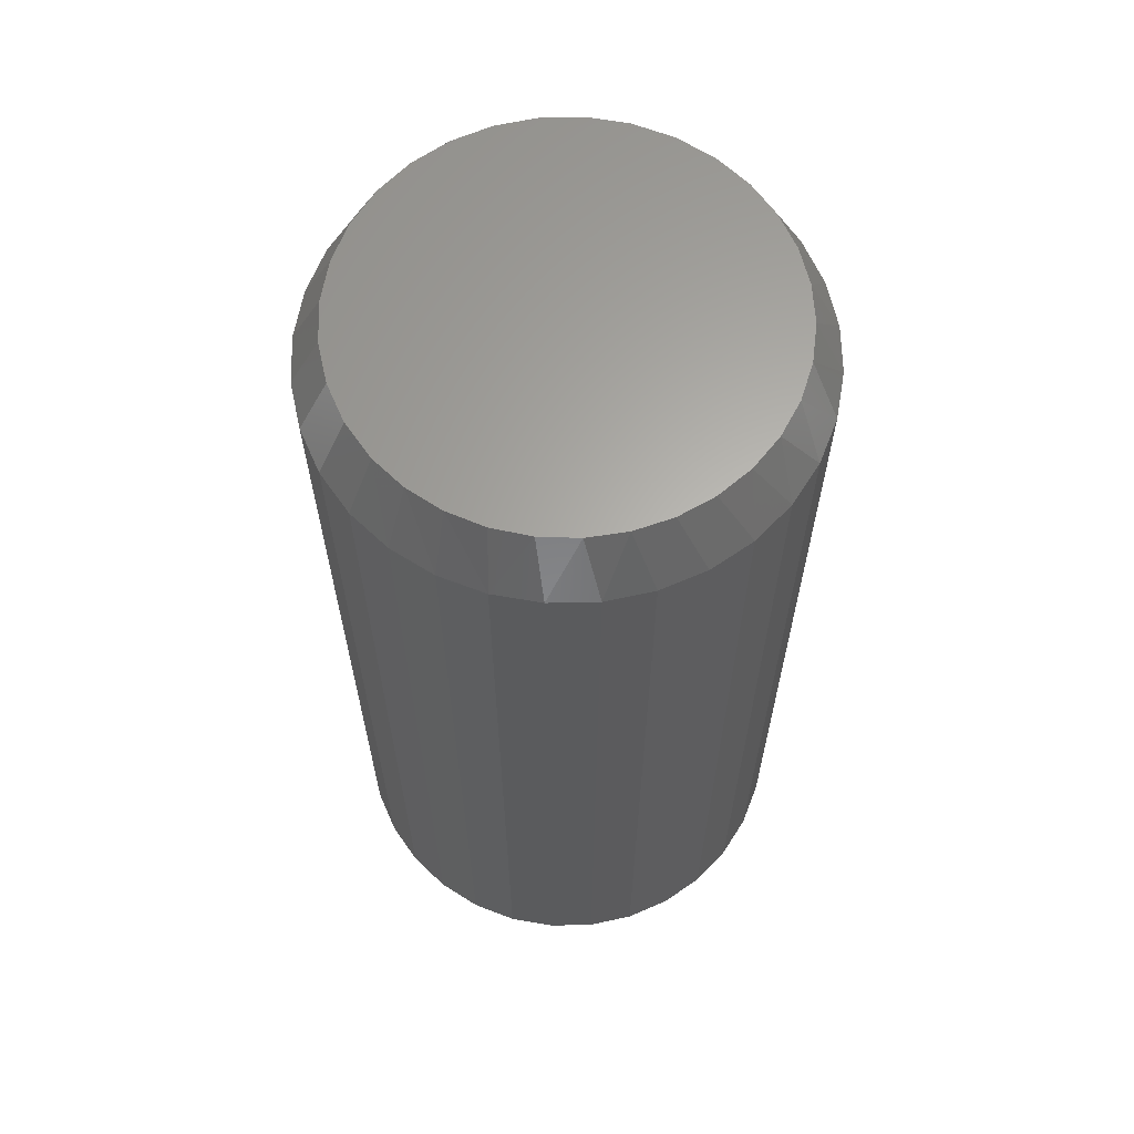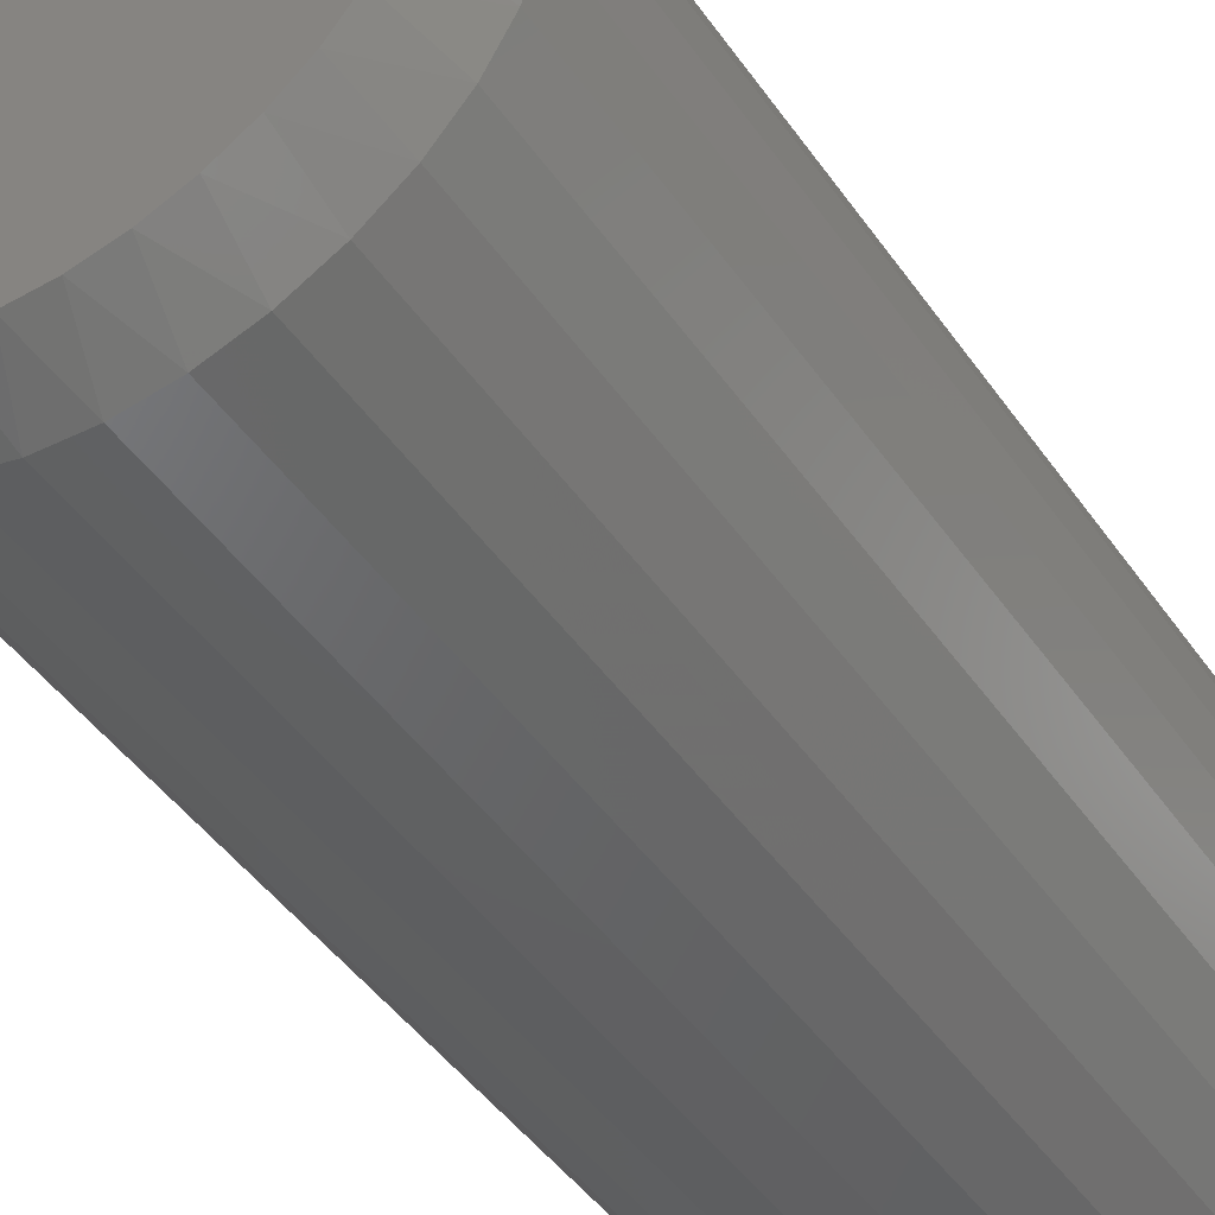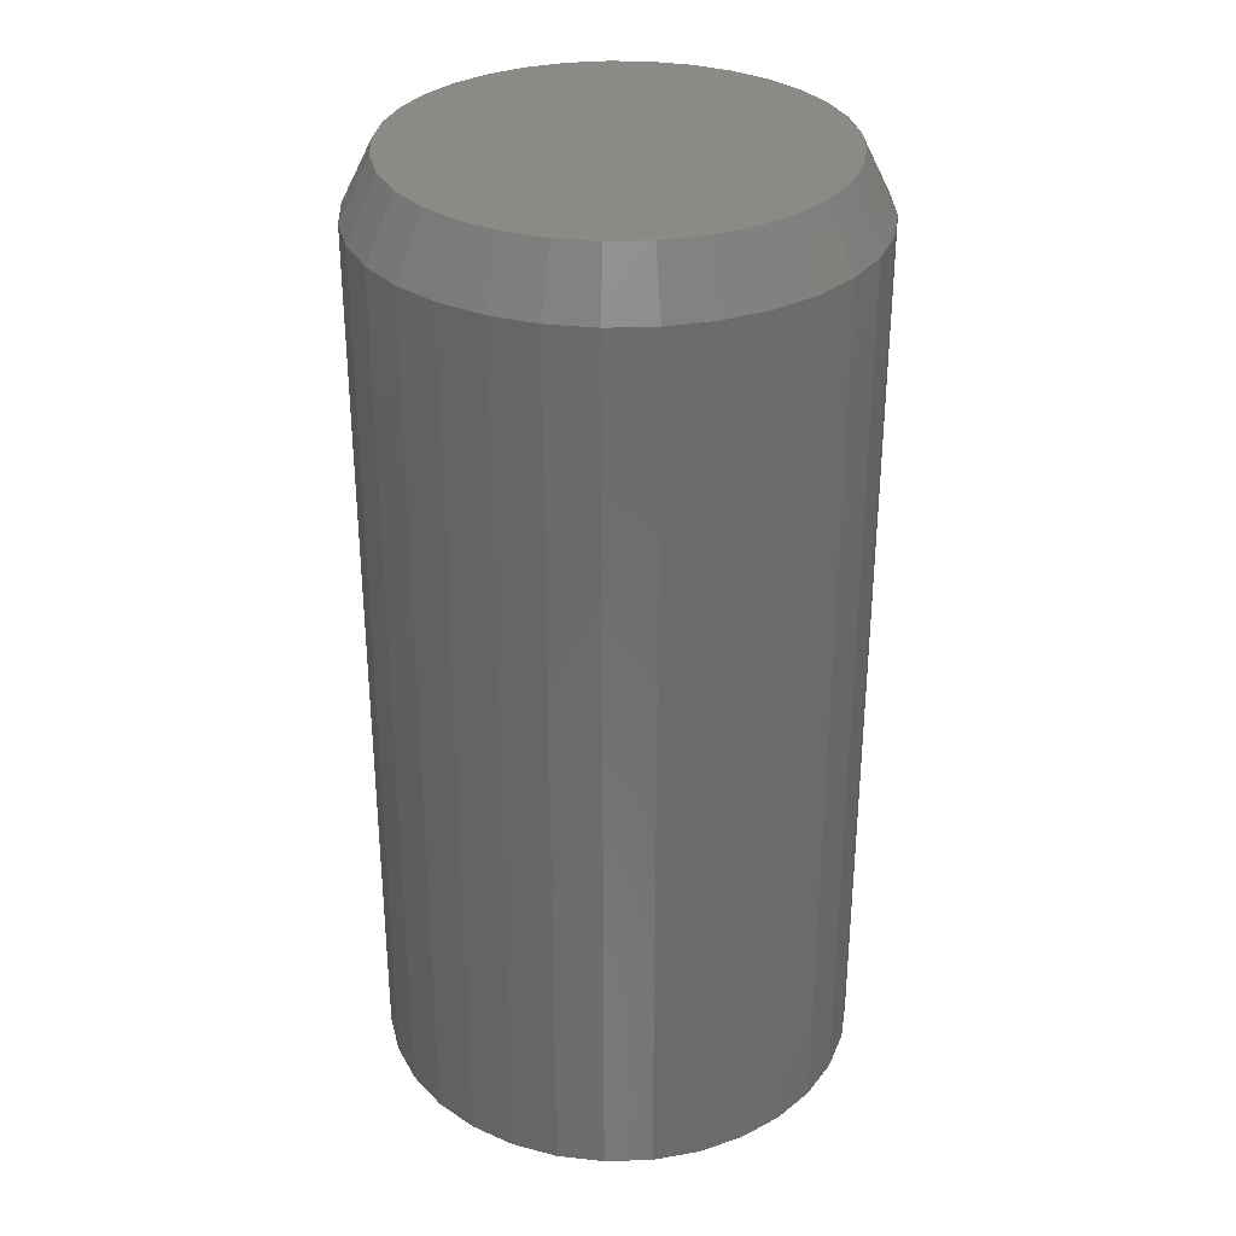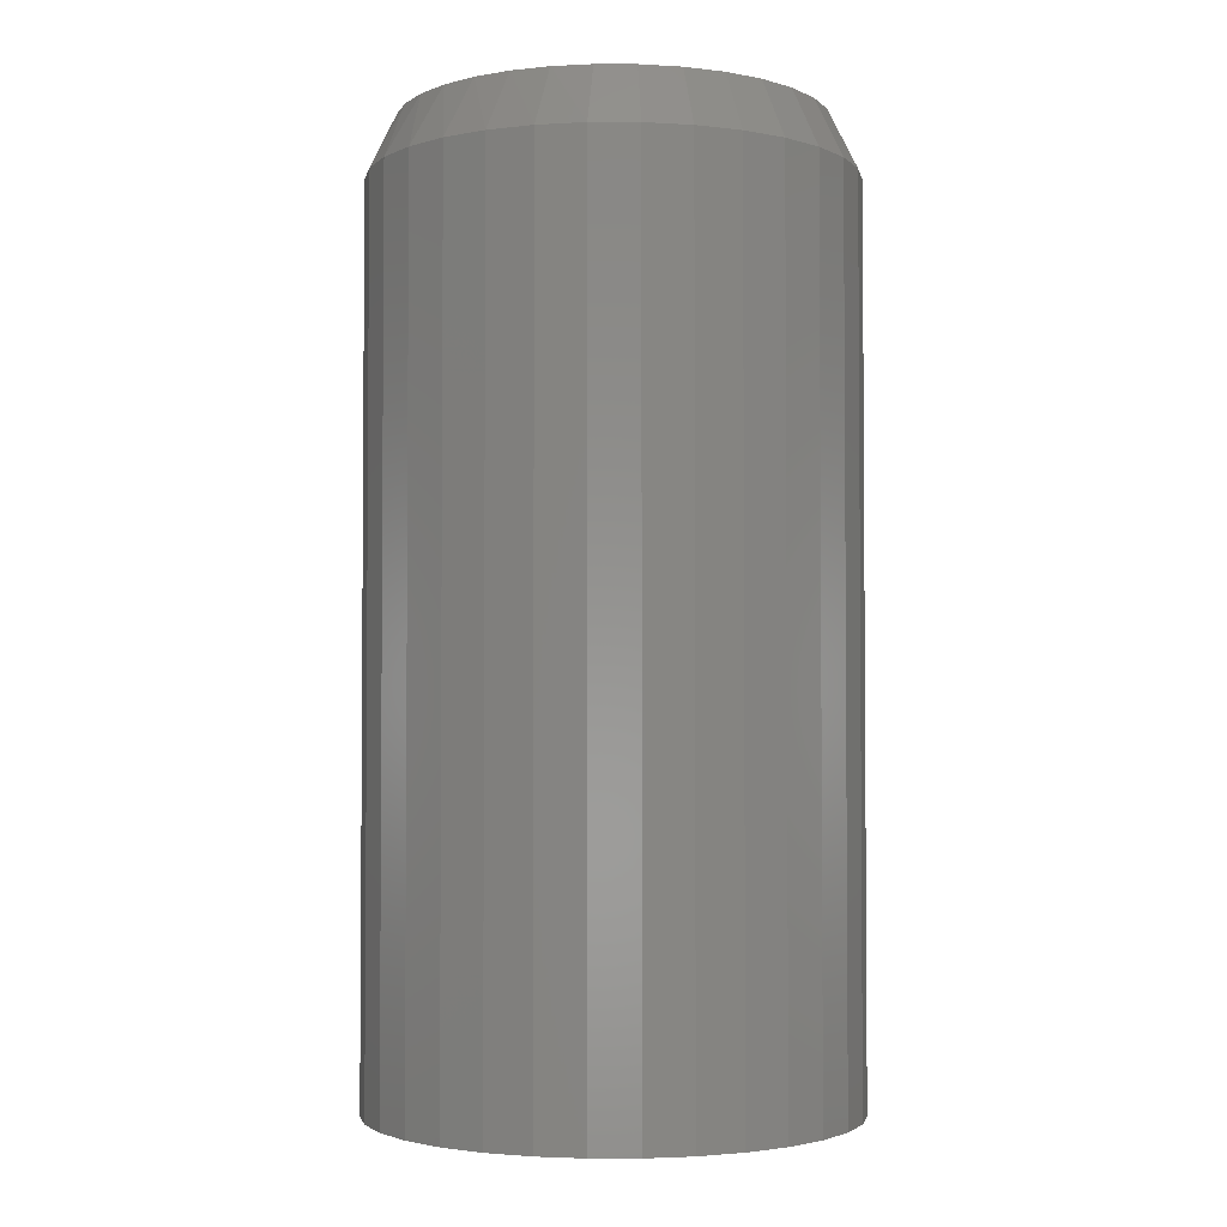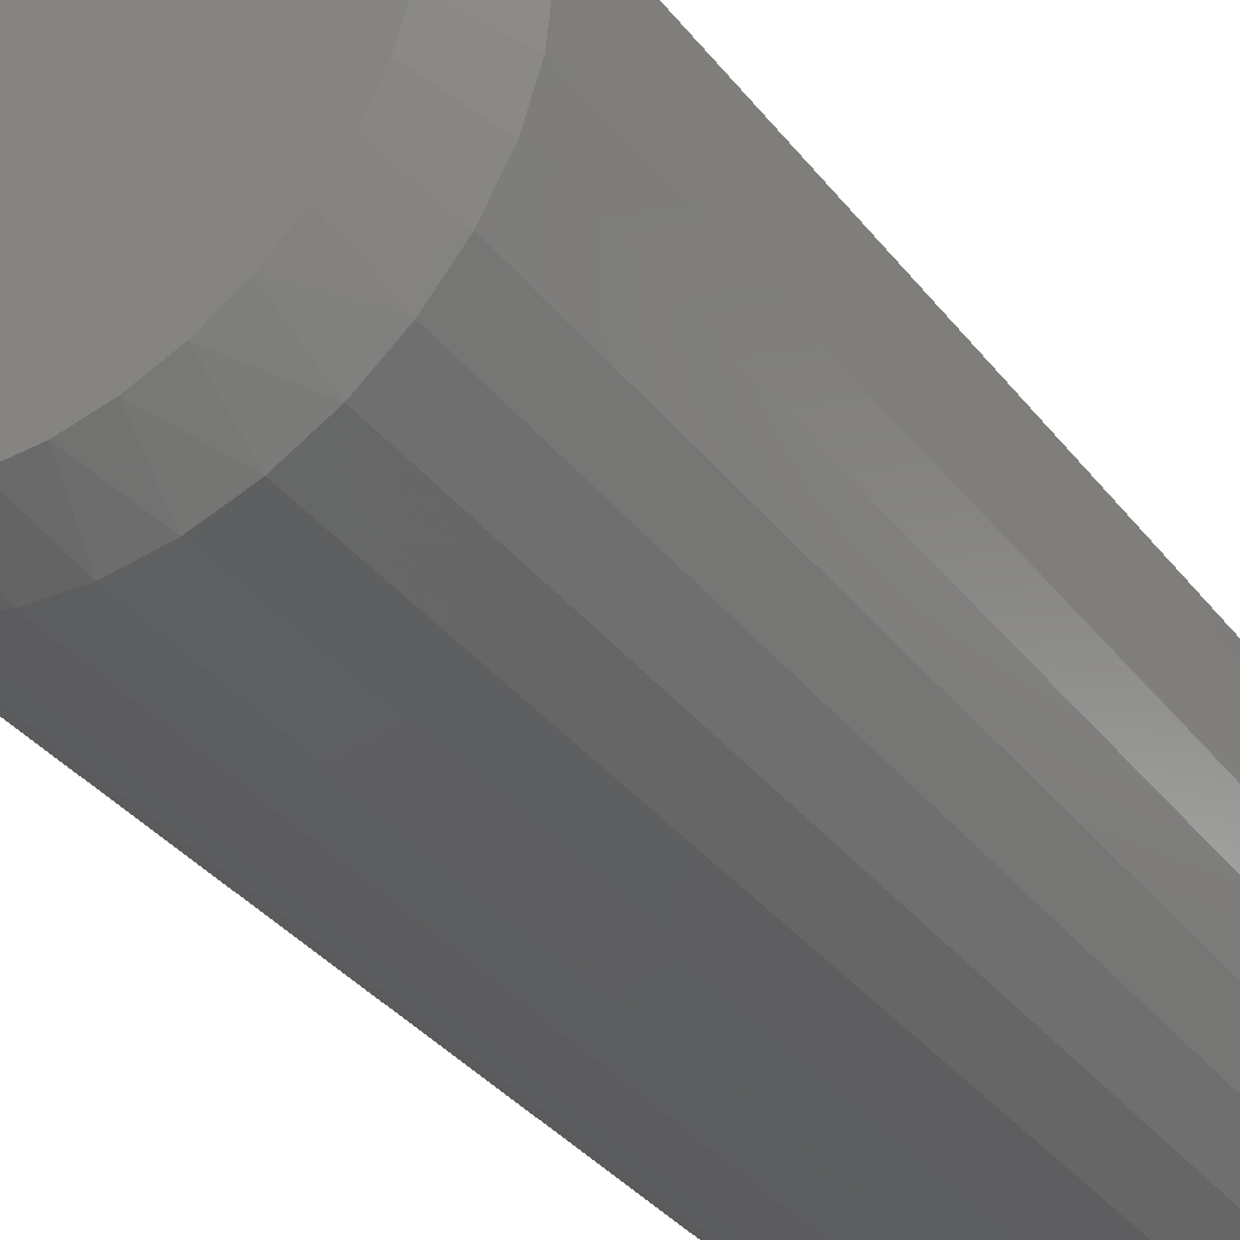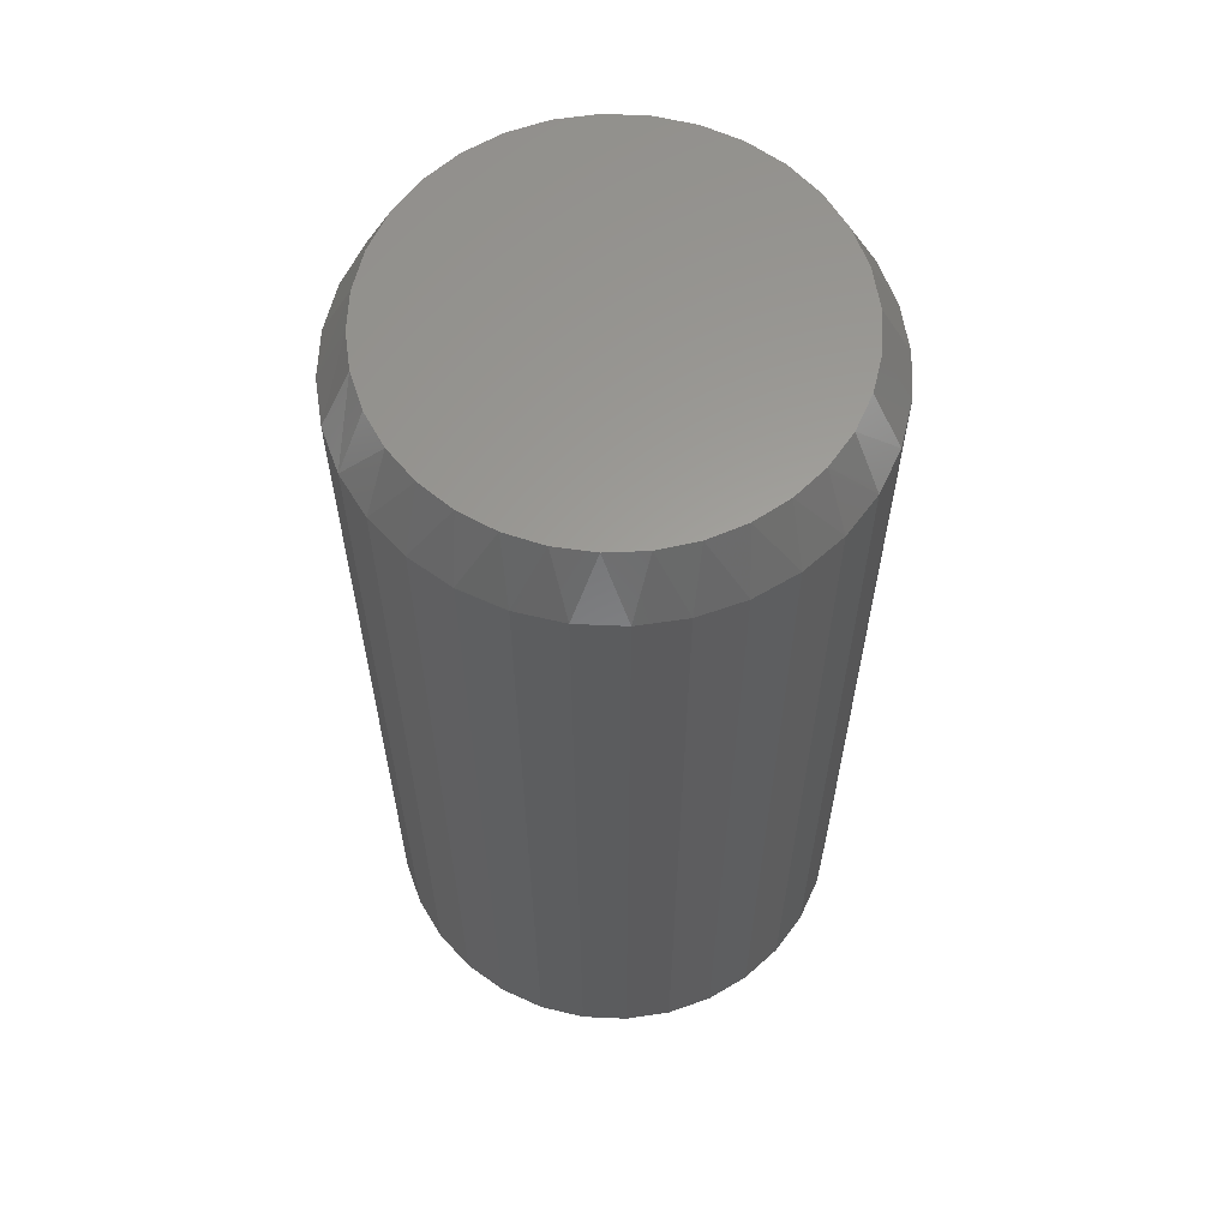
<metadata>
{"format":"stl","ext":"stl","renderer":"f3d","projection":"perspective","resolution":1024,"background":"white","views":[{"elev":63.6,"azim":-40.6,"up":"+Z"},{"elev":-45.8,"azim":32.9,"up":"+Y"},{"elev":32.1,"azim":-176.8,"up":"+Z"},{"elev":-2.7,"azim":84.2,"up":"+Z"},{"elev":-37.0,"azim":33.5,"up":"+Y"},{"elev":61.1,"azim":8.2,"up":"+Z"}]}
</metadata>
<code>
# stl→obj: 97 verts, 190 faces
v -0.02844 0.1628 0.75
v 0.03634 0.1628 0.75
v 0.003948 0.166 0.75
v -0.05959 0.1534 0.75
v 0.06749 0.1534 0.75
v 0.07796 -0.1486 0.75
v -0.04149 -0.1597 0.75
v 0.04938 -0.1597 0.75
v -0.01137 -0.1653 0.75
v 0.01927 -0.1653 0.75
v 0.09619 0.1381 0.75
v -0.0883 0.1381 0.75
v 0.1214 0.1174 0.75
v -0.1135 0.1174 0.75
v 0.142 0.09224 0.75
v -0.1341 0.09225 0.75
v 0.1573 0.06354 0.75
v -0.1494 0.06354 0.75
v 0.1668 0.03239 0.75
v -0.1589 0.03239 0.75
v 0.17 2.542e-17 0.75
v -0.1621 1.67e-06 0.75
v 0.1672 -0.03051 0.75
v -0.1593 -0.03051 0.75
v 0.1588 -0.05998 0.75
v -0.1509 -0.05998 0.75
v 0.1451 -0.08741 0.75
v -0.1372 -0.0874 0.75
v 0.1266 -0.1119 0.75
v -0.1188 -0.1119 0.75
v 0.104 -0.1325 0.75
v -0.09611 -0.1325 0.75
v -0.07006 -0.1486 0.75
v 0.1934 0 0
v 0.1934 -4.641e-17 0.7031
v 0.1898 -0.03696 0
v 0.1898 -0.03696 0.7031
v 0.179 -0.07251 0
v 0.179 -0.07251 0.7031
v 0.1615 -0.1053 0
v 0.1615 -0.1053 0.7031
v 0.1379 -0.134 0
v 0.1379 -0.134 0.7031
v 0.1092 -0.1575 0
v 0.1092 -0.1575 0.7031
v 0.07646 -0.1751 0
v 0.07646 -0.1751 0.7031
v 0.04091 -0.1858 0
v 0.04091 -0.1858 0.7031
v 0.003947 -0.1895 0
v 0.003947 -0.1895 0.7031
v -0.03302 -0.1858 0
v -0.03302 -0.1858 0.7031
v -0.06856 -0.1751 0
v -0.06856 -0.1751 0.7031
v -0.1013 -0.1575 0
v -0.1013 -0.1575 0.7031
v -0.13 -0.134 0
v -0.13 -0.134 0.7031
v -0.1536 -0.1053 0
v -0.1536 -0.1053 0.7031
v -0.1711 -0.07251 0
v -0.1711 -0.07251 0.7031
v -0.1819 -0.03696 0
v -0.1819 -0.03696 0.7031
v -0.1855 2.32e-17 0
v -0.1855 2.32e-17 0.7031
v -0.1819 0.03696 0
v -0.1819 0.03696 0.7031
v -0.1711 0.07251 0
v -0.1711 0.07251 0.7031
v -0.1536 0.1053 0
v -0.1536 0.1053 0.7031
v -0.13 0.134 0
v -0.13 0.134 0.7031
v -0.1013 0.1575 0
v -0.1013 0.1575 0.7031
v -0.06856 0.1751 0
v -0.06856 0.1751 0.7031
v -0.03302 0.1858 0
v -0.03302 0.1858 0.7031
v 0.003947 0.1895 0
v 0.003947 0.1895 0.7031
v 0.04091 0.1858 0
v 0.04091 0.1858 0.7031
v 0.07646 0.1751 0
v 0.07646 0.1751 0.7031
v 0.1092 0.1575 0
v 0.1092 0.1575 0.7031
v 0.1379 0.134 0
v 0.1379 0.134 0.7031
v 0.1615 0.1053 0
v 0.1615 0.1053 0.7031
v 0.179 0.07251 0
v 0.179 0.07251 0.7031
v 0.1898 0.03696 0
v 0.1898 0.03696 0.7031
f 1 2 3
f 2 1 4
f 2 4 5
f 6 7 8
f 8 7 9
f 8 9 10
f 5 4 11
f 11 4 12
f 11 12 13
f 13 12 14
f 13 14 15
f 15 14 16
f 15 16 17
f 17 16 18
f 17 18 19
f 19 18 20
f 19 20 21
f 21 20 22
f 21 22 23
f 23 22 24
f 23 24 25
f 25 24 26
f 25 26 27
f 27 26 28
f 27 28 29
f 29 28 30
f 29 30 31
f 31 30 32
f 31 32 6
f 6 32 33
f 6 33 7
f 34 35 36
f 36 35 37
f 36 37 38
f 38 37 39
f 38 39 40
f 40 39 41
f 40 41 42
f 42 41 43
f 42 43 44
f 44 43 45
f 44 45 46
f 46 45 47
f 46 47 48
f 48 47 49
f 48 49 50
f 50 49 51
f 50 51 52
f 52 51 53
f 52 53 54
f 54 53 55
f 54 55 56
f 56 55 57
f 56 57 58
f 58 57 59
f 58 59 60
f 60 59 61
f 60 61 62
f 62 61 63
f 62 63 64
f 64 63 65
f 64 65 66
f 66 65 67
f 66 67 68
f 68 67 69
f 68 69 70
f 70 69 71
f 70 71 72
f 72 71 73
f 72 73 74
f 74 73 75
f 74 75 76
f 76 75 77
f 76 77 78
f 78 77 79
f 78 79 80
f 80 79 81
f 80 81 82
f 82 81 83
f 82 83 84
f 84 83 85
f 84 85 86
f 86 85 87
f 86 87 88
f 88 87 89
f 88 89 90
f 90 89 91
f 90 91 92
f 92 91 93
f 92 93 94
f 94 93 95
f 94 95 96
f 96 95 97
f 96 97 34
f 34 97 35
f 83 2 85
f 85 2 5
f 85 5 87
f 87 5 11
f 87 11 89
f 89 11 13
f 89 13 91
f 91 13 15
f 91 15 93
f 93 15 17
f 93 17 95
f 95 17 19
f 95 19 97
f 97 19 21
f 97 21 35
f 2 83 3
f 3 83 81
f 3 81 1
f 1 81 79
f 1 79 4
f 4 79 77
f 4 77 12
f 12 77 75
f 12 75 14
f 14 75 73
f 14 73 16
f 16 73 71
f 16 71 18
f 18 71 69
f 18 69 20
f 20 69 67
f 20 67 22
f 61 59 30
f 59 57 32
f 30 59 32
f 57 55 33
f 32 57 33
f 55 53 7
f 33 55 7
f 53 51 9
f 7 53 9
f 8 10 49
f 10 51 49
f 9 51 10
f 6 8 47
f 8 49 47
f 31 6 45
f 6 47 45
f 43 29 31
f 31 45 43
f 29 43 41
f 29 41 27
f 27 41 39
f 27 39 25
f 25 39 37
f 25 37 23
f 23 37 35
f 23 35 21
f 30 28 61
f 61 28 26
f 61 26 63
f 63 26 24
f 63 24 65
f 65 24 22
f 65 22 67
f 82 84 80
f 78 80 84
f 86 78 84
f 48 52 46
f 50 52 48
f 52 54 46
f 46 54 56
f 46 56 44
f 44 56 58
f 44 58 42
f 42 58 60
f 42 60 40
f 40 60 62
f 40 62 38
f 38 62 64
f 38 64 36
f 36 64 66
f 36 66 34
f 34 66 68
f 34 68 96
f 96 68 70
f 96 70 94
f 94 70 72
f 94 72 92
f 92 72 74
f 92 74 90
f 90 74 76
f 90 76 88
f 88 76 78
f 88 78 86

</code>
